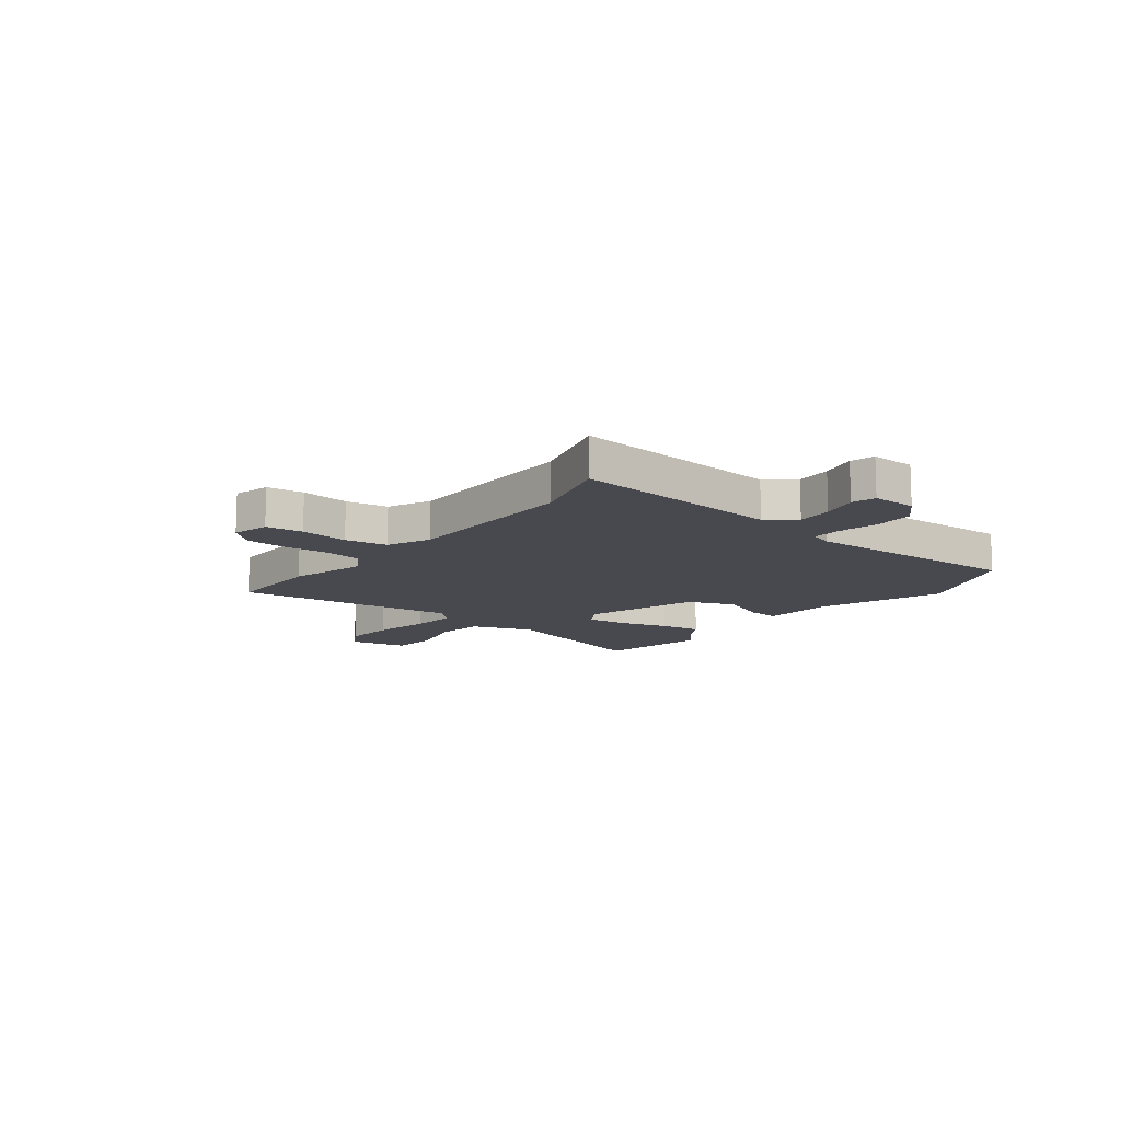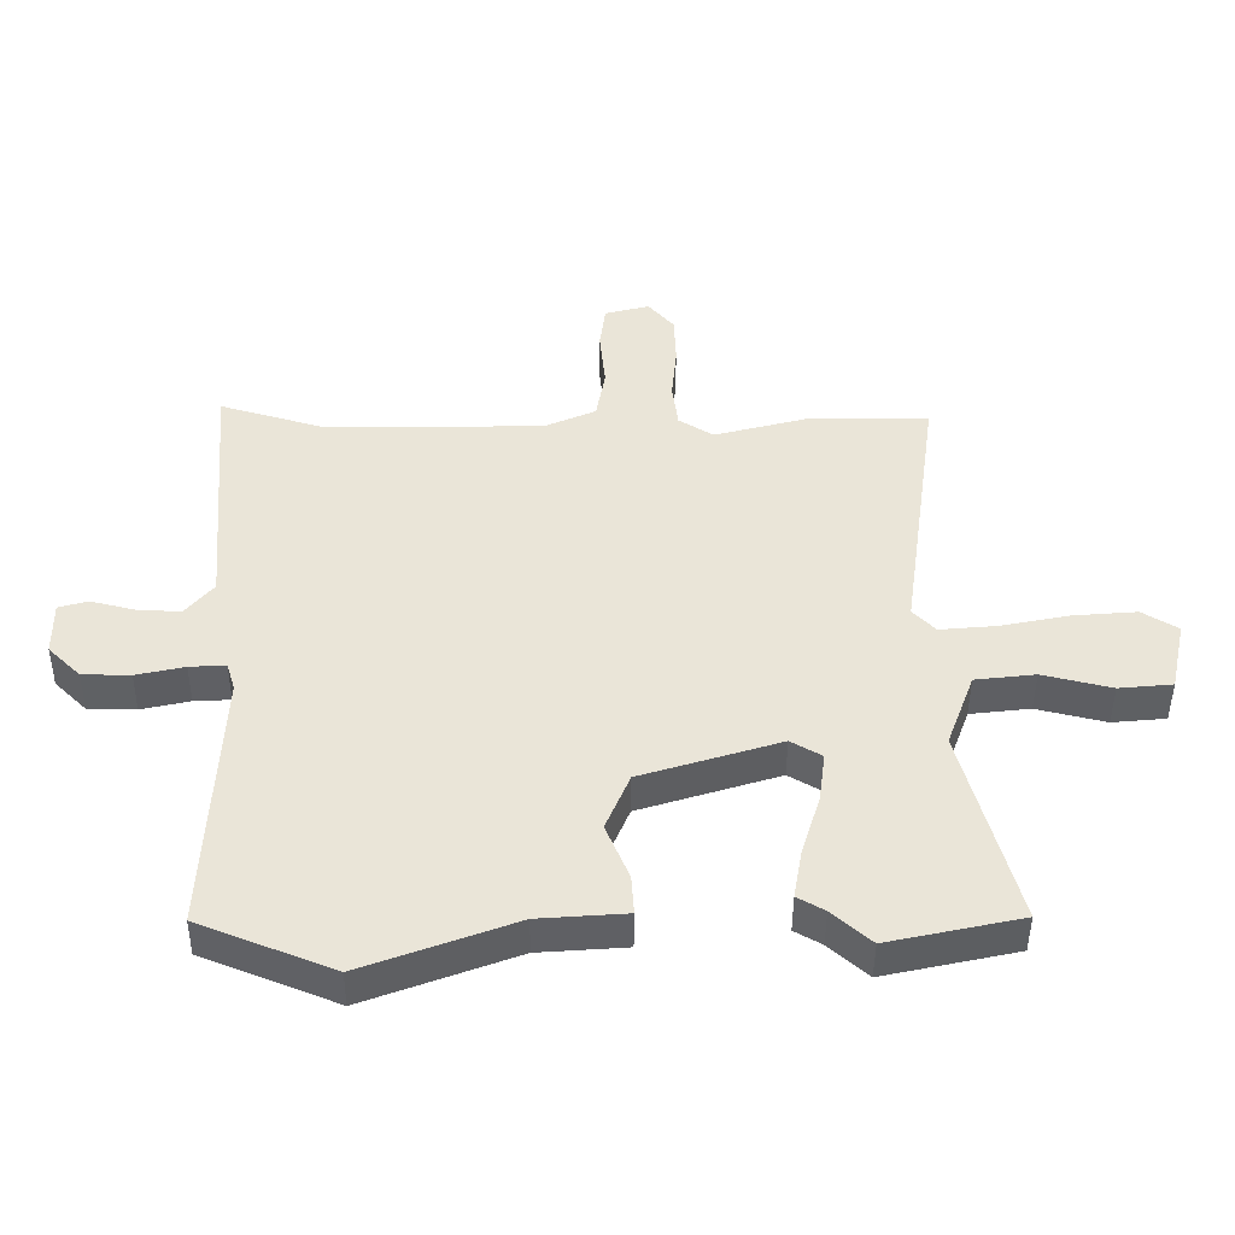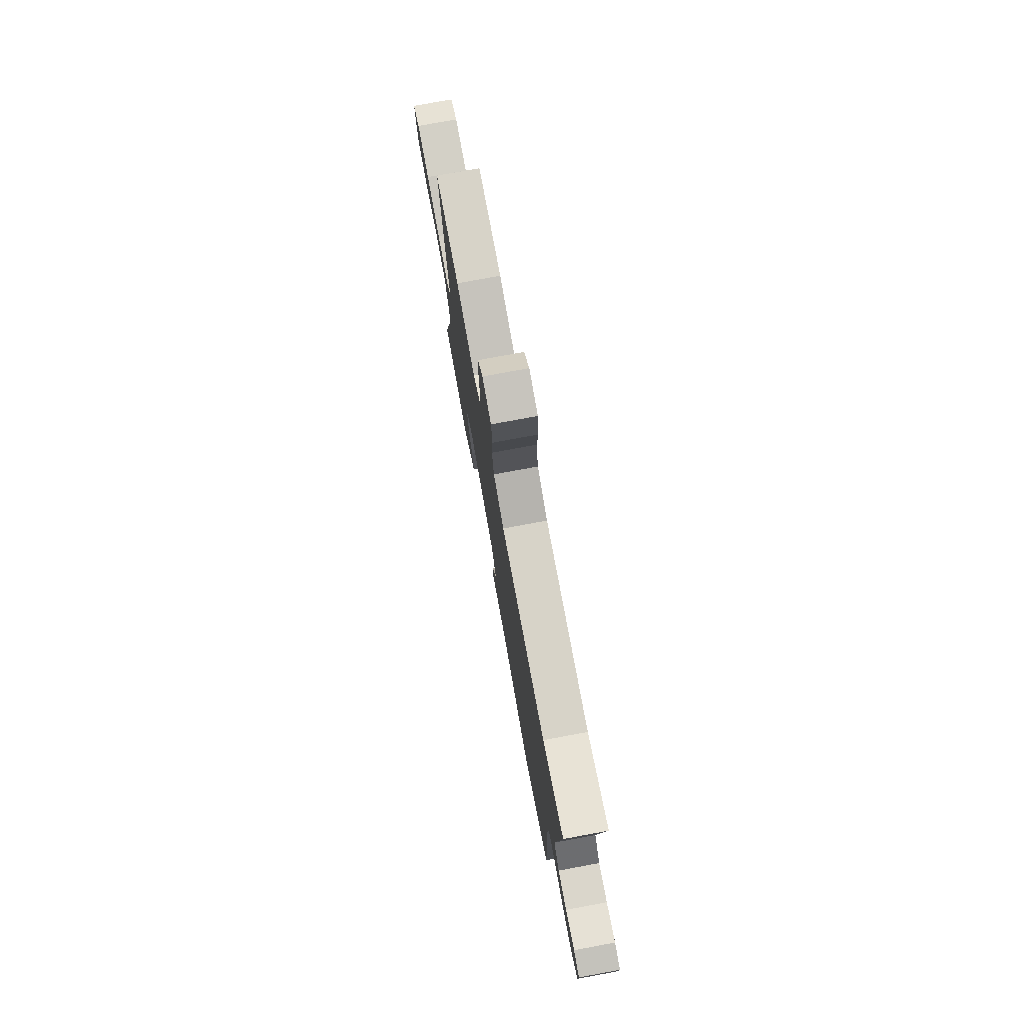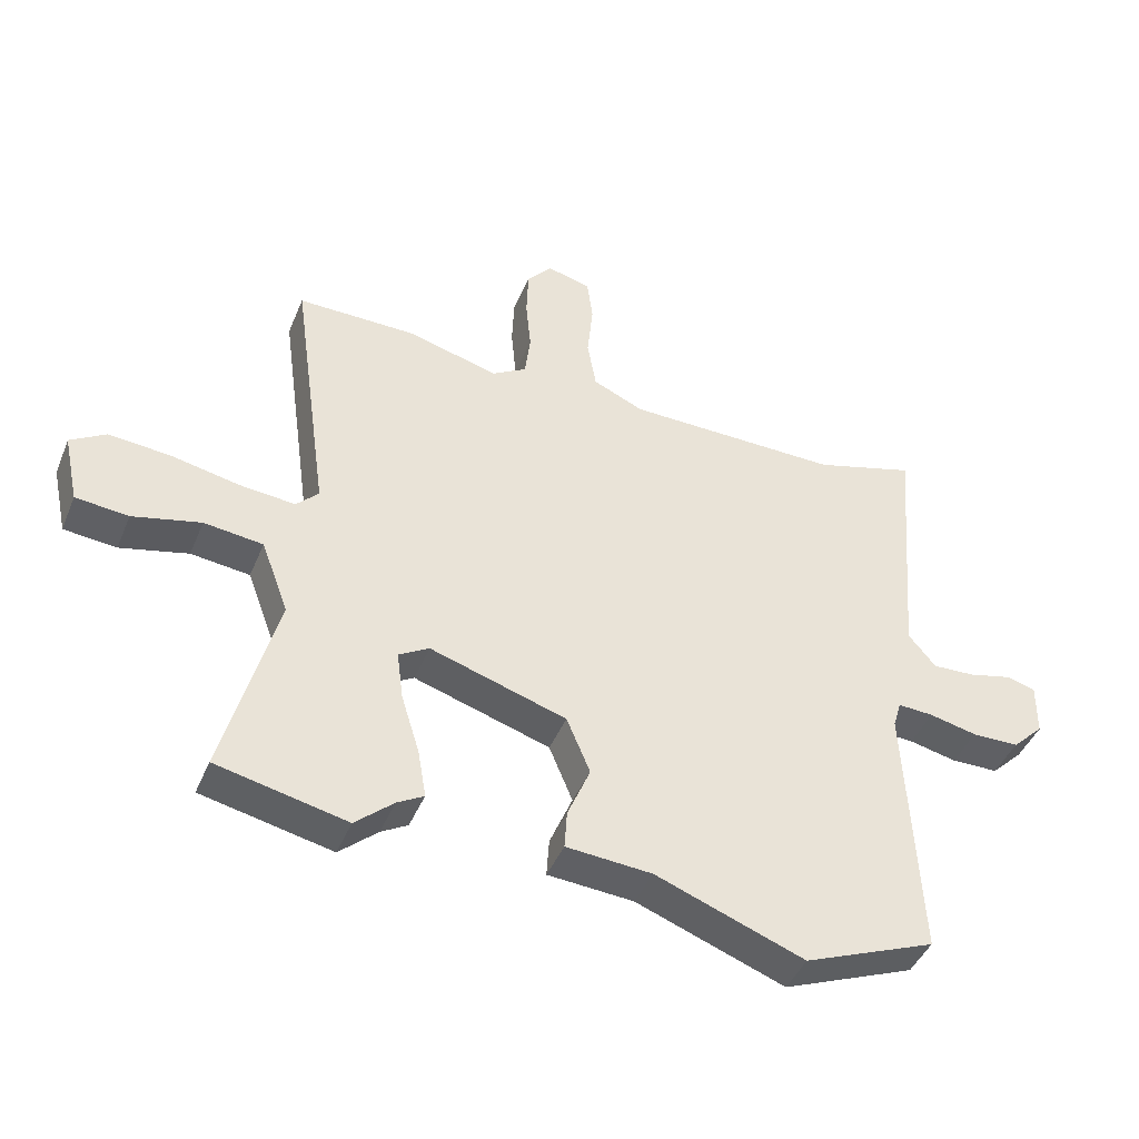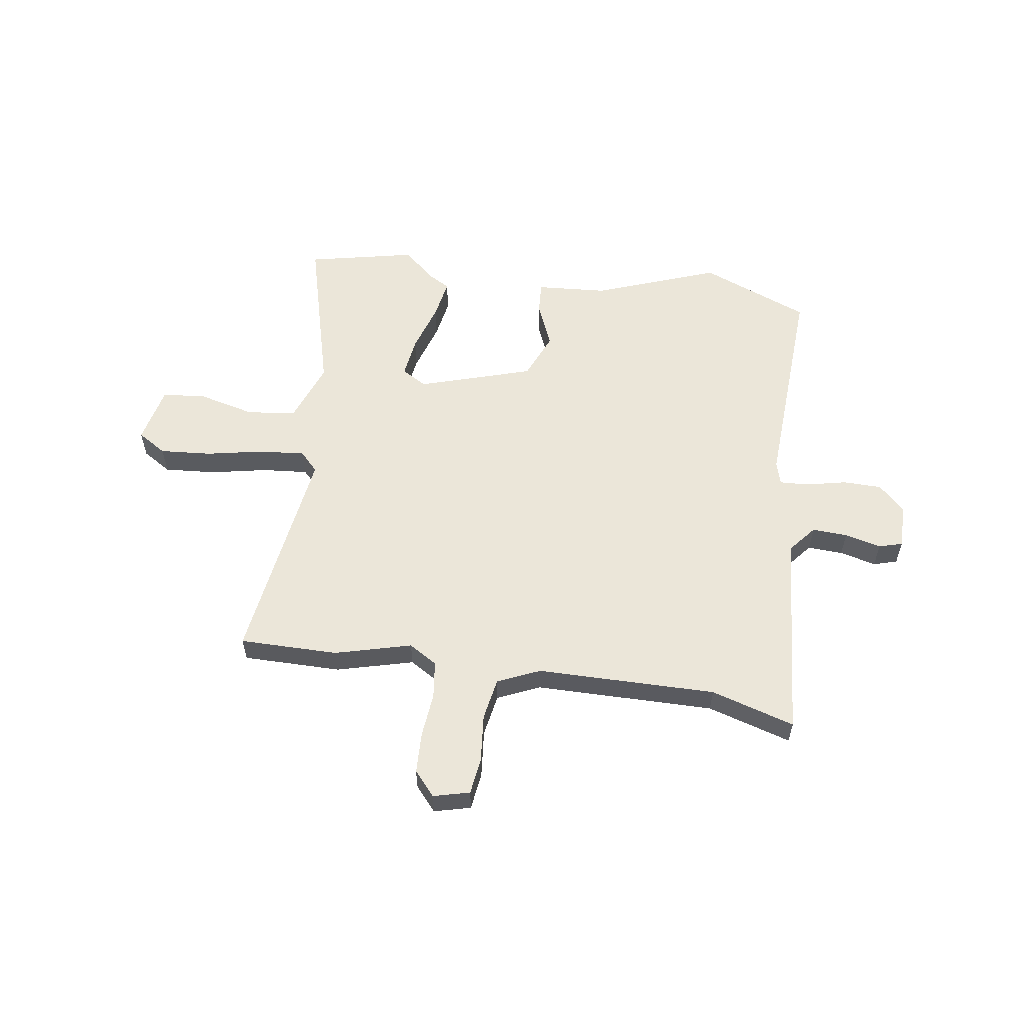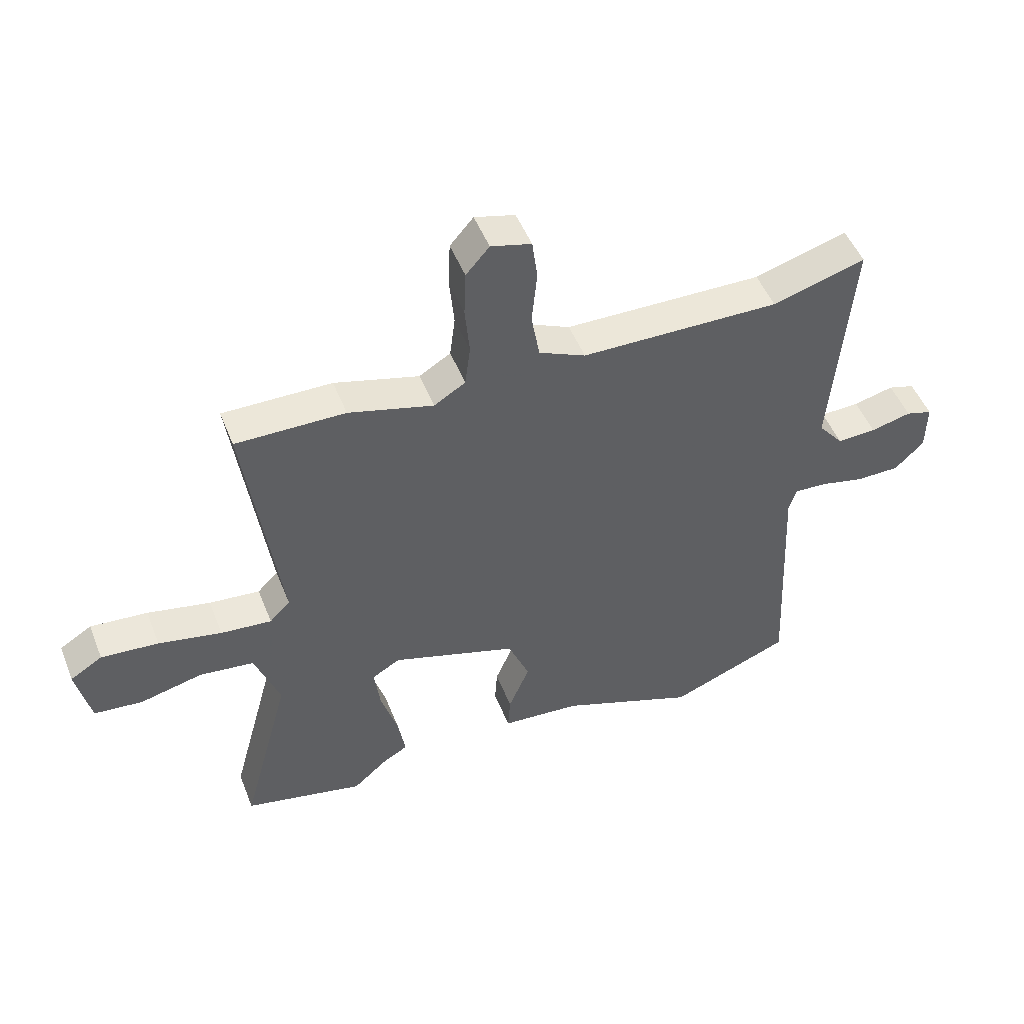
<metadata>
{"format":"obj","ext":"obj","renderer":"f3d","projection":"perspective","resolution":1024,"background":"white","views":[{"elev":-12.6,"azim":51.9,"up":"+Y"},{"elev":-45.2,"azim":179.6,"up":"+Z"},{"elev":76.5,"azim":79.5,"up":"+Z"},{"elev":-43.8,"azim":-21.6,"up":"+Z"},{"elev":57.3,"azim":8.6,"up":"+Y"},{"elev":49.4,"azim":-21.2,"up":"+Z"}]}
</metadata>
<code>
v 0.513 0.07 -0.495
v 0.306 0.07 -0.578
v 0.072 0.07 -0.49
v -0.063 0.07 -0.48
v -0.059 0.07 -0.419
v -0.023 0.07 -0.333
v -0.06 0.07 -0.244
v -0.275 0.07 -0.176
v -0.323 0.07 -0.204
v -0.313 0.07 -0.281
v -0.284 0.07 -0.375
v -0.271 0.07 -0.451
v -0.313 0.07 -0.475
v -0.373 0.07 -0.528
v -0.578 0.07 -0.483
v -0.495 0.07 -0.174
v -0.538 0.07 -0.058
v -0.631 0.07 -0.047
v -0.738 0.07 -0.073
v -0.821 0.07 -0.065
v -0.845 0.07 0.045
v -0.79 0.07 0.079
v -0.692 0.07 0.071
v -0.584 0.07 0.049
v -0.497 0.07 0.041
v -0.462 0.07 0.077
v -0.521 0.07 0.5
v -0.334 0.07 0.499
v -0.189 0.07 0.46
v -0.135 0.07 0.493
v -0.126 0.07 0.564
v -0.134 0.07 0.649
v -0.131 0.07 0.727
v -0.091 0.07 0.773
v -0.022 0.07 0.755
v -0.013 0.07 0.685
v -0.022 0.07 0.594
v -0.008 0.07 0.514
v 0.072 0.07 0.478
v 0.412 0.07 0.474
v 0.571 0.07 0.521
v 0.538 0.07 0.122
v 0.581 0.07 0.07
v 0.648 0.07 0.073
v 0.717 0.07 0.09
v 0.762 0.07 0.077
v 0.761 0.07 -0.007
v 0.711 0.07 -0.056
v 0.637 0.07 -0.057
v 0.562 0.07 -0.04
v 0.506 0.07 -0.037
v 0.493 0.07 -0.08
v 0.513 0 -0.495
v 0.306 0 -0.578
v 0.072 0 -0.49
v -0.063 0 -0.48
v -0.059 0 -0.419
v -0.023 0 -0.333
v -0.06 0 -0.244
v -0.275 0 -0.176
v -0.323 0 -0.204
v -0.313 0 -0.281
v -0.284 0 -0.375
v -0.271 0 -0.451
v -0.313 0 -0.475
v -0.373 0 -0.528
v -0.578 0 -0.483
v -0.495 0 -0.174
v -0.538 0 -0.058
v -0.631 0 -0.047
v -0.738 0 -0.073
v -0.821 0 -0.065
v -0.845 0 0.045
v -0.79 0 0.079
v -0.692 0 0.071
v -0.584 0 0.049
v -0.497 0 0.041
v -0.462 0 0.077
v -0.521 0 0.5
v -0.334 0 0.499
v -0.189 0 0.46
v -0.135 0 0.493
v -0.126 0 0.564
v -0.134 0 0.649
v -0.131 0 0.727
v -0.091 0 0.773
v -0.022 0 0.755
v -0.013 0 0.685
v -0.022 0 0.594
v -0.008 0 0.514
v 0.072 0 0.478
v 0.412 0 0.474
v 0.571 0 0.521
v 0.538 0 0.122
v 0.581 0 0.07
v 0.648 0 0.073
v 0.717 0 0.09
v 0.762 0 0.077
v 0.761 0 -0.007
v 0.711 0 -0.056
v 0.637 0 -0.057
v 0.562 0 -0.04
v 0.506 0 -0.037
v 0.493 0 -0.08
f 47 48 49 50
f 47 50 51
f 44 45 46 47
f 43 44 47 51
f 42 43 51
f 40 41 42 51
f 39 40 51 52
f 34 35 36 37
f 34 37 38
f 31 32 33 34
f 30 31 34 38
f 29 30 38 39
f 26 27 28 29
f 21 22 23 24
f 21 24 25
f 18 19 20 21
f 17 18 21 25
f 16 17 25 26
f 13 14 15 16
f 10 11 12 13
f 9 10 13 16
f 8 9 16 26
f 3 4 5 6
f 3 6 7
f 2 3 7
f 1 2 7
f 52 1 7
f 26 29 39 52
f 7 8 26 52
f 102 101 100 99
f 103 102 99
f 99 98 97 96
f 103 99 96 95
f 103 95 94
f 103 94 93 92
f 104 103 92 91
f 89 88 87 86
f 90 89 86
f 86 85 84 83
f 90 86 83 82
f 91 90 82 81
f 81 80 79 78
f 76 75 74 73
f 77 76 73
f 73 72 71 70
f 77 73 70 69
f 78 77 69 68
f 68 67 66 65
f 65 64 63 62
f 68 65 62 61
f 78 68 61 60
f 58 57 56 55
f 59 58 55
f 59 55 54
f 59 54 53
f 59 53 104
f 104 91 81 78
f 104 78 60 59
f 1 53 54 2
f 2 54 55 3
f 3 55 56 4
f 4 56 57 5
f 5 57 58 6
f 6 58 59 7
f 7 59 60 8
f 8 60 61 9
f 9 61 62 10
f 10 62 63 11
f 11 63 64 12
f 12 64 65 13
f 13 65 66 14
f 14 66 67 15
f 15 67 68 16
f 16 68 69 17
f 17 69 70 18
f 18 70 71 19
f 19 71 72 20
f 20 72 73 21
f 21 73 74 22
f 22 74 75 23
f 23 75 76 24
f 24 76 77 25
f 25 77 78 26
f 26 78 79 27
f 27 79 80 28
f 28 80 81 29
f 29 81 82 30
f 30 82 83 31
f 31 83 84 32
f 32 84 85 33
f 33 85 86 34
f 34 86 87 35
f 35 87 88 36
f 36 88 89 37
f 37 89 90 38
f 38 90 91 39
f 39 91 92 40
f 40 92 93 41
f 41 93 94 42
f 42 94 95 43
f 43 95 96 44
f 44 96 97 45
f 45 97 98 46
f 46 98 99 47
f 47 99 100 48
f 48 100 101 49
f 49 101 102 50
f 50 102 103 51
f 51 103 104 52
f 52 104 53 1

</code>
